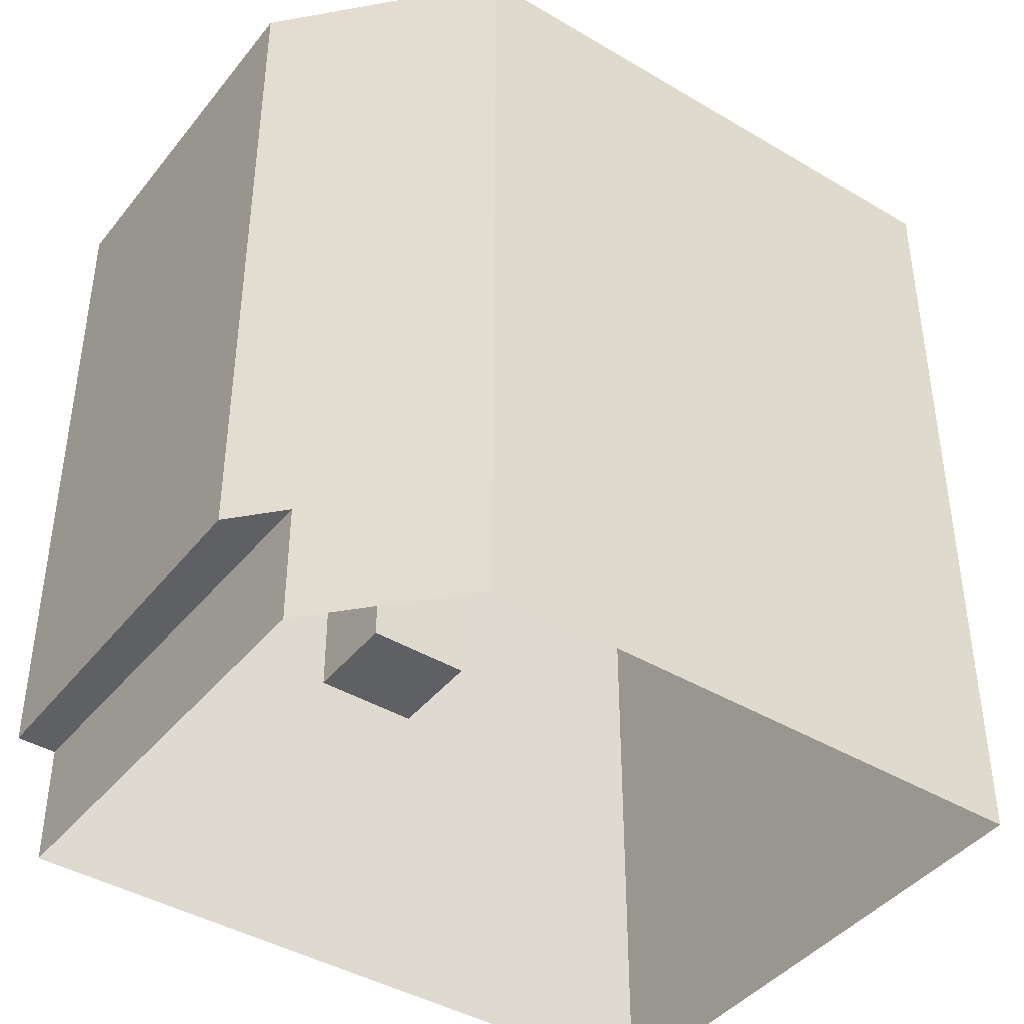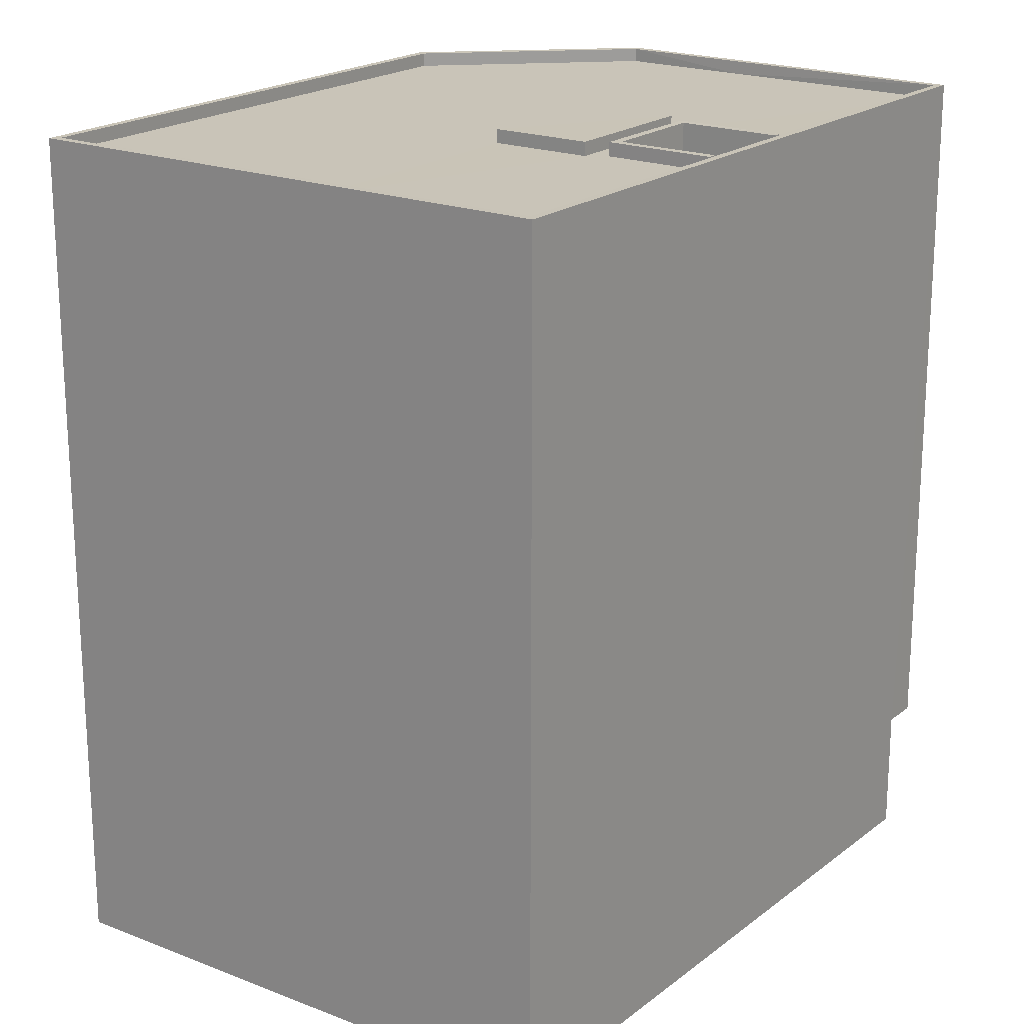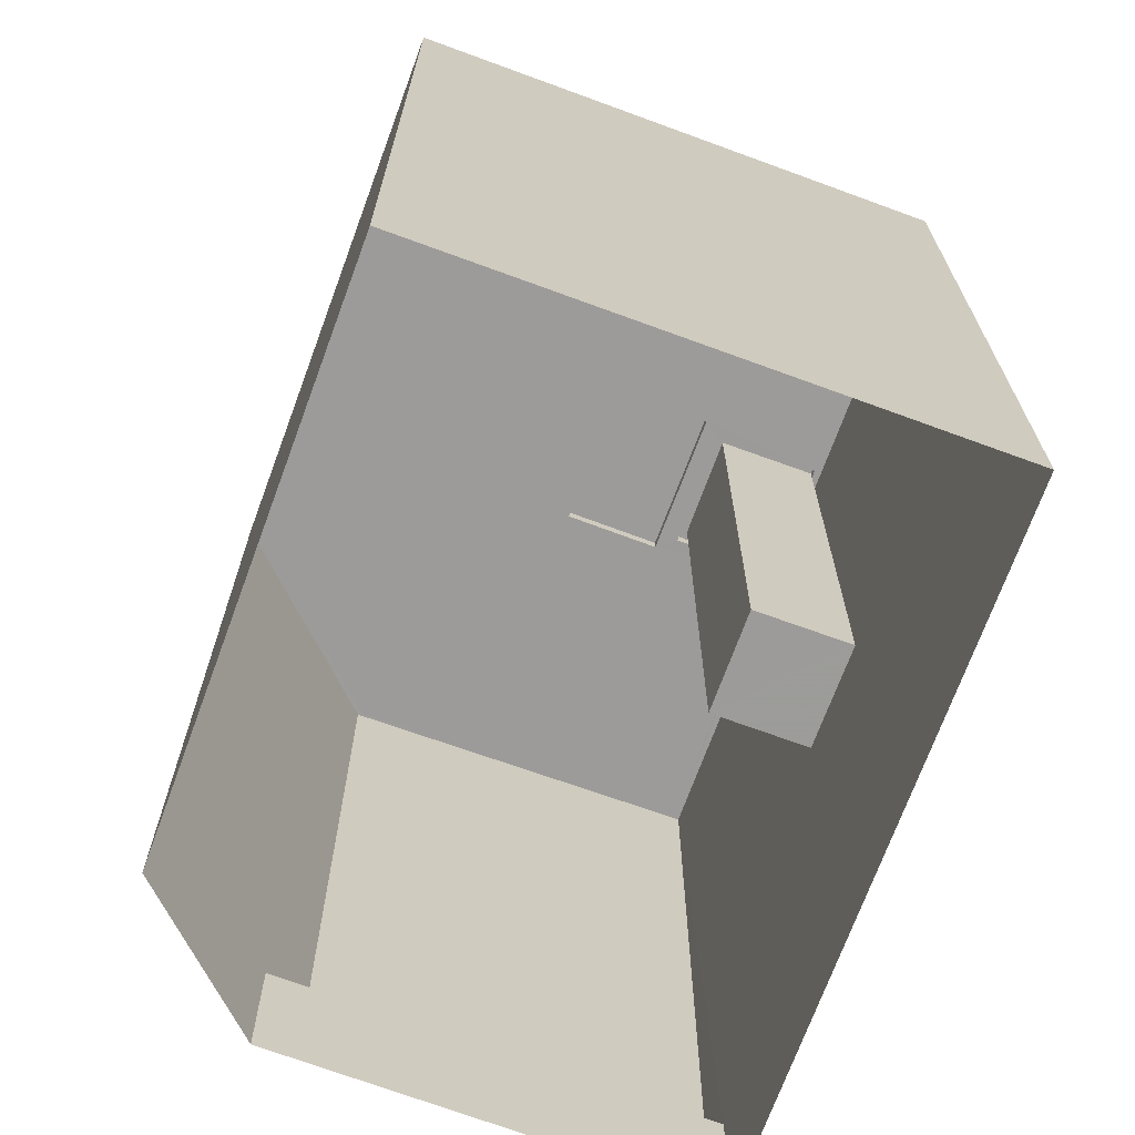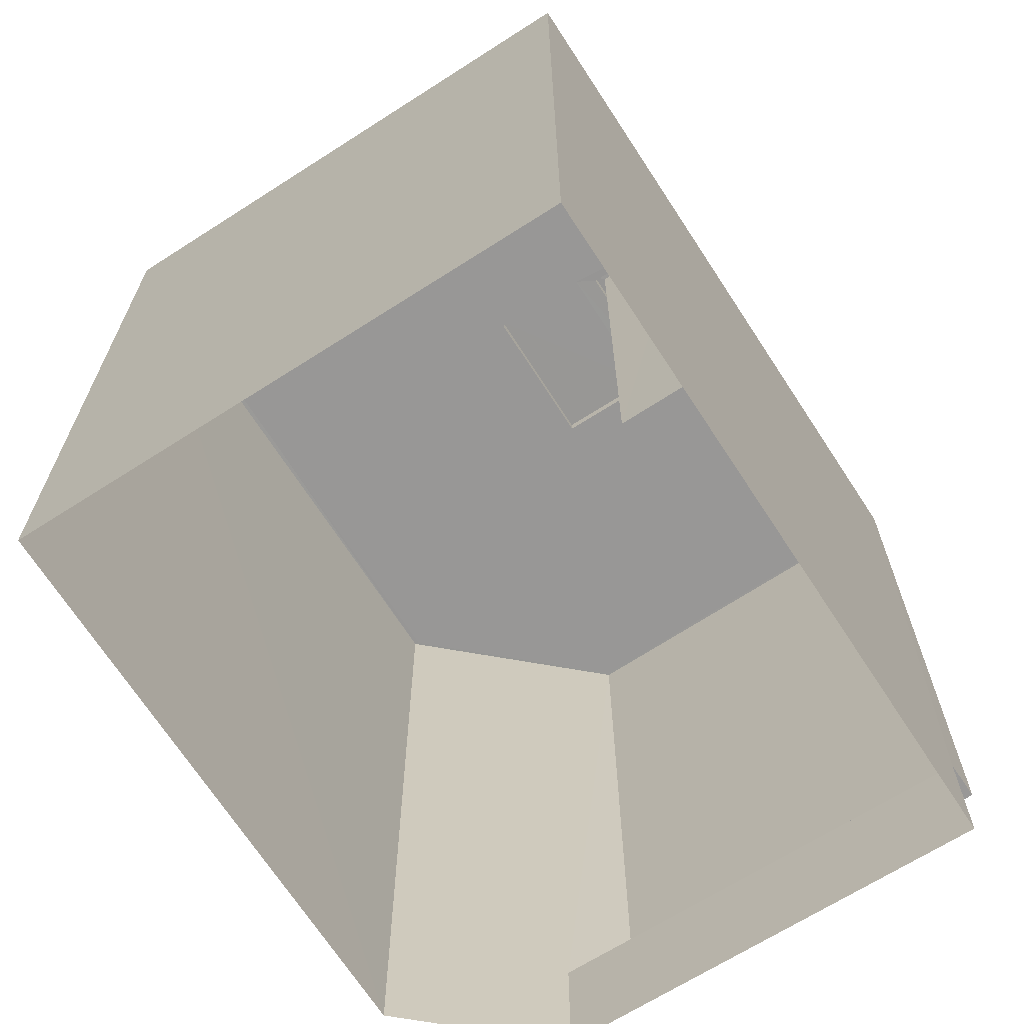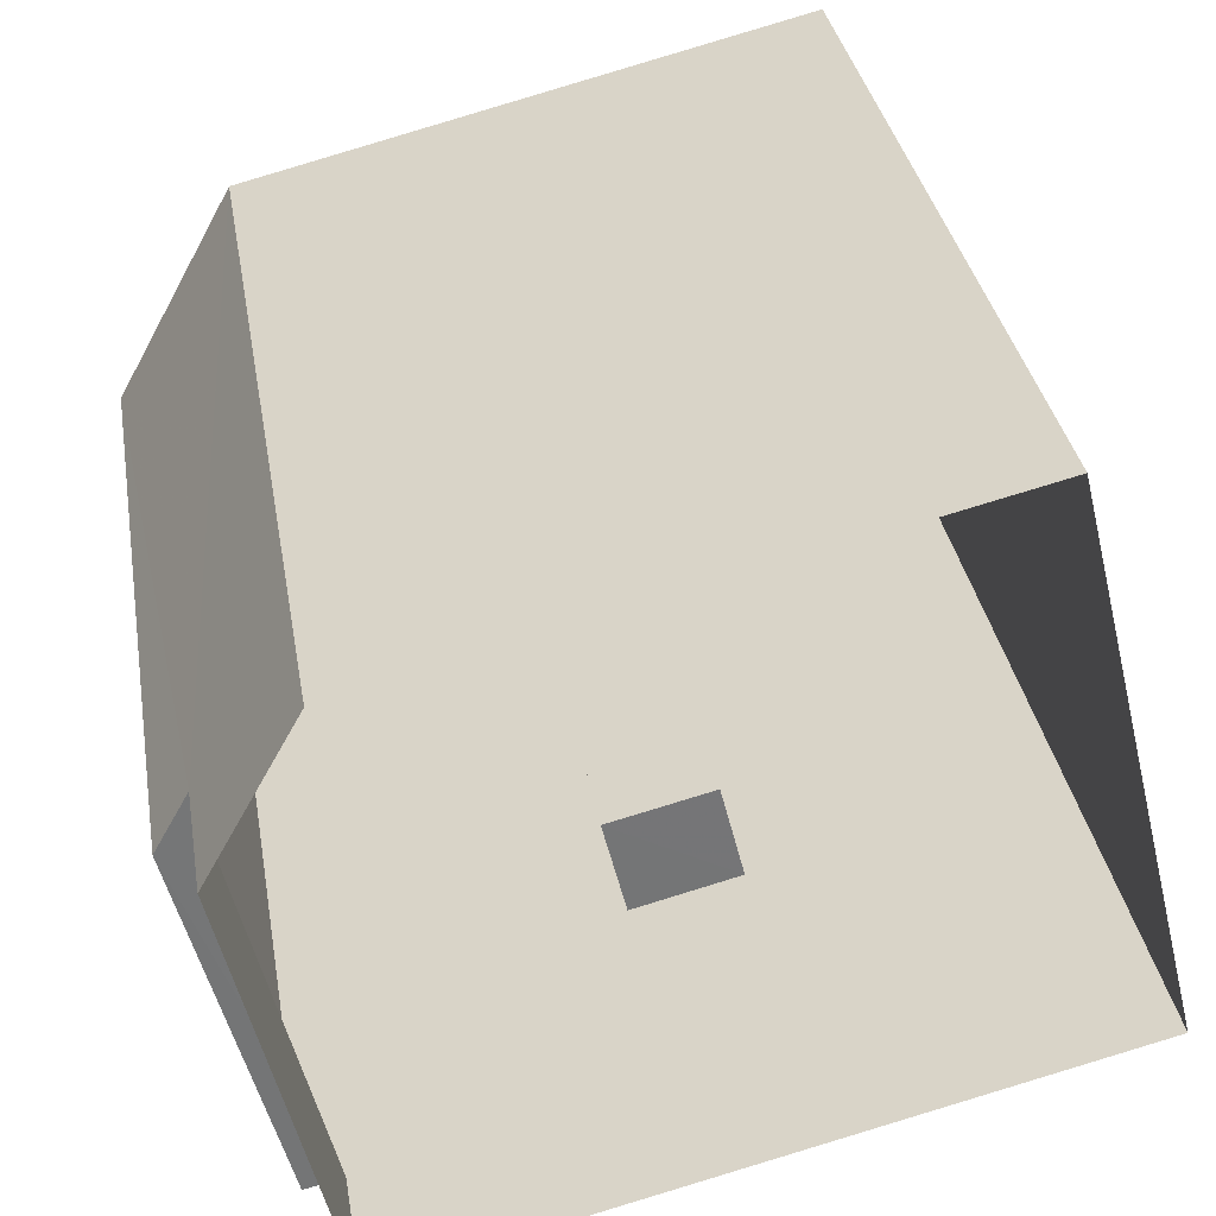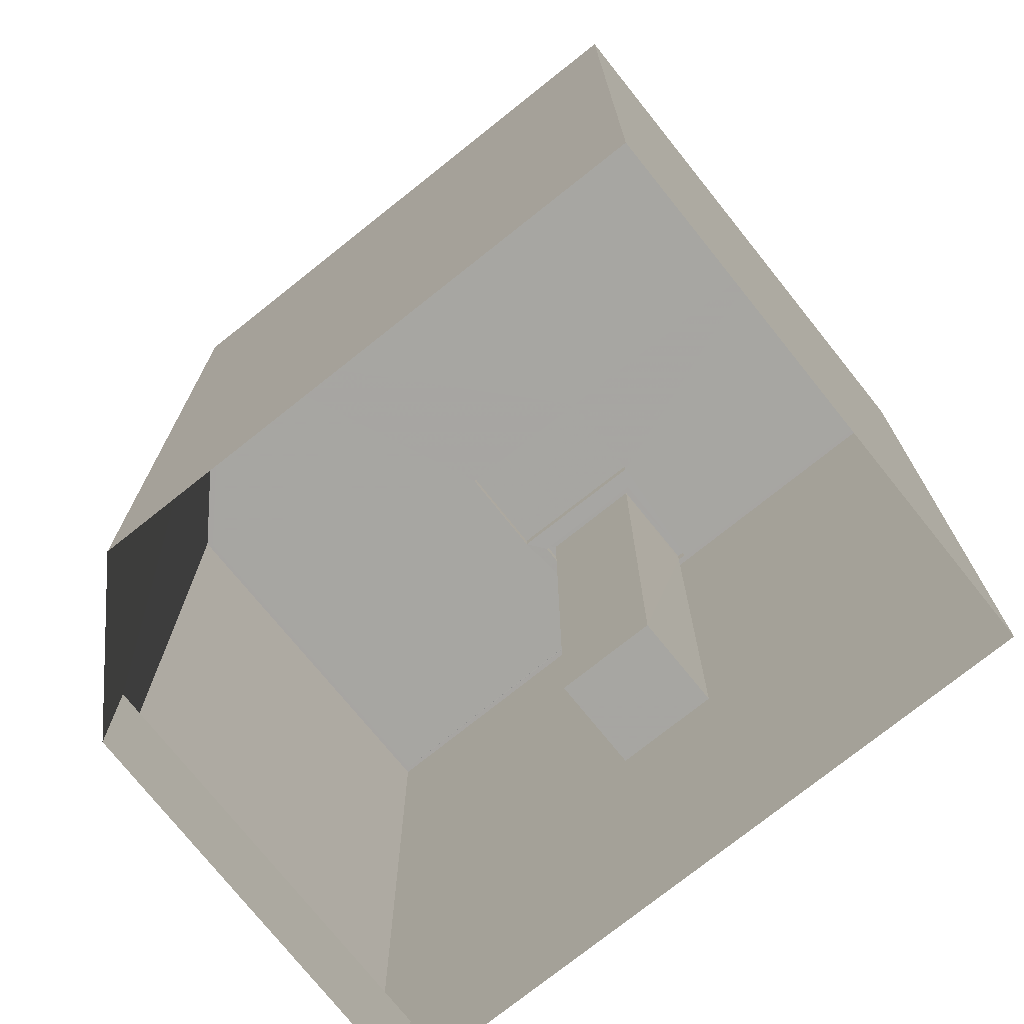
<metadata>
{"format":"obj","ext":"obj","renderer":"f3d","projection":"perspective","resolution":1024,"background":"white","views":[{"elev":-42.3,"azim":130.8,"up":"+Z"},{"elev":20.1,"azim":-68.1,"up":"+Z"},{"elev":-69.8,"azim":-124.0,"up":"+Z"},{"elev":-68.3,"azim":-71.1,"up":"+Z"},{"elev":33.9,"azim":170.5,"up":"+Y"},{"elev":-74.0,"azim":-155.2,"up":"+Z"}]}
</metadata>
<code>
v -8.908e+04 -9.992e+04 6.478
v -8.907e+04 -9.992e+04 6.477
v -8.908e+04 -9.993e+04 6.479
v -8.907e+04 -9.993e+04 6.478
v -8.907e+04 -9.994e+04 6.479
v -8.907e+04 -9.993e+04 8.767
v -8.907e+04 -9.994e+04 8.768
v -8.907e+04 -9.994e+04 8.768
v -8.907e+04 -9.993e+04 8.767
v -8.908e+04 -9.993e+04 21.88
v -8.908e+04 -9.993e+04 21.88
v -8.908e+04 -9.993e+04 21.88
v -8.908e+04 -9.993e+04 21.88
v -8.908e+04 -9.993e+04 21.88
v -8.908e+04 -9.993e+04 21.88
v -8.908e+04 -9.993e+04 21.88
v -8.908e+04 -9.993e+04 21.88
v -8.908e+04 -9.992e+04 21.88
v -8.908e+04 -9.992e+04 21.88
v -8.907e+04 -9.992e+04 21.88
v -8.907e+04 -9.992e+04 21.88
v -8.907e+04 -9.993e+04 21.88
v -8.907e+04 -9.993e+04 21.88
v -8.908e+04 -9.993e+04 21.63
v -8.908e+04 -9.993e+04 21.63
v -8.907e+04 -9.994e+04 21.63
v -8.908e+04 -9.993e+04 21.63
v -8.908e+04 -9.993e+04 21.63
v -8.908e+04 -9.993e+04 21.63
v -8.908e+04 -9.993e+04 12.63
v -8.908e+04 -9.993e+04 12.63
v -8.908e+04 -9.993e+04 12.63
v -8.908e+04 -9.993e+04 12.63
v -8.908e+04 -9.993e+04 21.63
v -8.907e+04 -9.993e+04 21.63
v -8.908e+04 -9.993e+04 21.63
v -8.908e+04 -9.993e+04 21.63
v -8.908e+04 -9.993e+04 21.63
v -8.908e+04 -9.993e+04 21.63
v -8.908e+04 -9.993e+04 21.63
v -8.908e+04 -9.993e+04 21.63
v -8.907e+04 -9.992e+04 21.63
v -8.908e+04 -9.992e+04 21.63
v -8.907e+04 -9.993e+04 21.63
v -8.908e+04 -9.993e+04 21.88
v -8.908e+04 -9.993e+04 21.88
v -8.908e+04 -9.993e+04 21.88
v -8.908e+04 -9.993e+04 21.88
v -8.908e+04 -9.993e+04 21.88
v -8.907e+04 -9.994e+04 21.88
v -8.907e+04 -9.994e+04 21.88
v -8.908e+04 -9.993e+04 21.88
f 1 2 3
f 3 4 5
f 3 2 4
f 6 7 8
f 9 6 8
f 10 11 12
f 12 11 13
f 14 15 16
f 17 14 16
f 11 15 13
f 16 15 11
f 18 19 20
f 20 21 22
f 22 21 23
f 19 21 20
f 24 25 26
f 26 27 28
f 24 26 29
f 26 28 29
f 30 31 32
f 30 33 31
f 34 26 35
f 24 36 25
f 25 36 37
f 35 38 34
f 26 34 27
f 37 36 39
f 27 34 40
f 41 40 36
f 24 41 36
f 40 34 36
f 42 43 39
f 44 42 38
f 43 37 39
f 35 44 38
f 38 42 39
f 45 46 47
f 45 48 46
f 18 49 19
f 50 22 51
f 49 50 51
f 23 51 22
f 19 49 52
f 51 52 49
f 39 48 45
f 39 36 48
f 26 51 35
f 35 23 44
f 35 51 23
f 8 5 4
f 9 8 4
f 14 28 27
f 14 17 28
f 17 16 28
f 16 31 28
f 31 33 28
f 29 28 33
f 30 29 33
f 34 46 48
f 36 34 48
f 23 42 44
f 23 21 42
f 15 27 40
f 15 14 27
f 39 45 47
f 38 39 47
f 43 19 37
f 37 52 25
f 37 19 52
f 22 6 9
f 22 9 20
f 9 2 20
f 9 4 2
f 21 43 42
f 21 19 43
f 52 26 25
f 52 51 26
f 16 11 32
f 31 16 32
f 18 2 1
f 18 20 2
f 34 47 46
f 34 38 47
f 13 40 41
f 13 15 40
f 18 1 3
f 49 18 3
f 7 50 8
f 5 8 3
f 3 8 49
f 8 50 49
f 7 22 50
f 7 6 22
f 29 32 11
f 11 10 29
f 30 32 29
f 10 24 29
f 10 12 24
f 12 41 24
f 12 13 41

</code>
